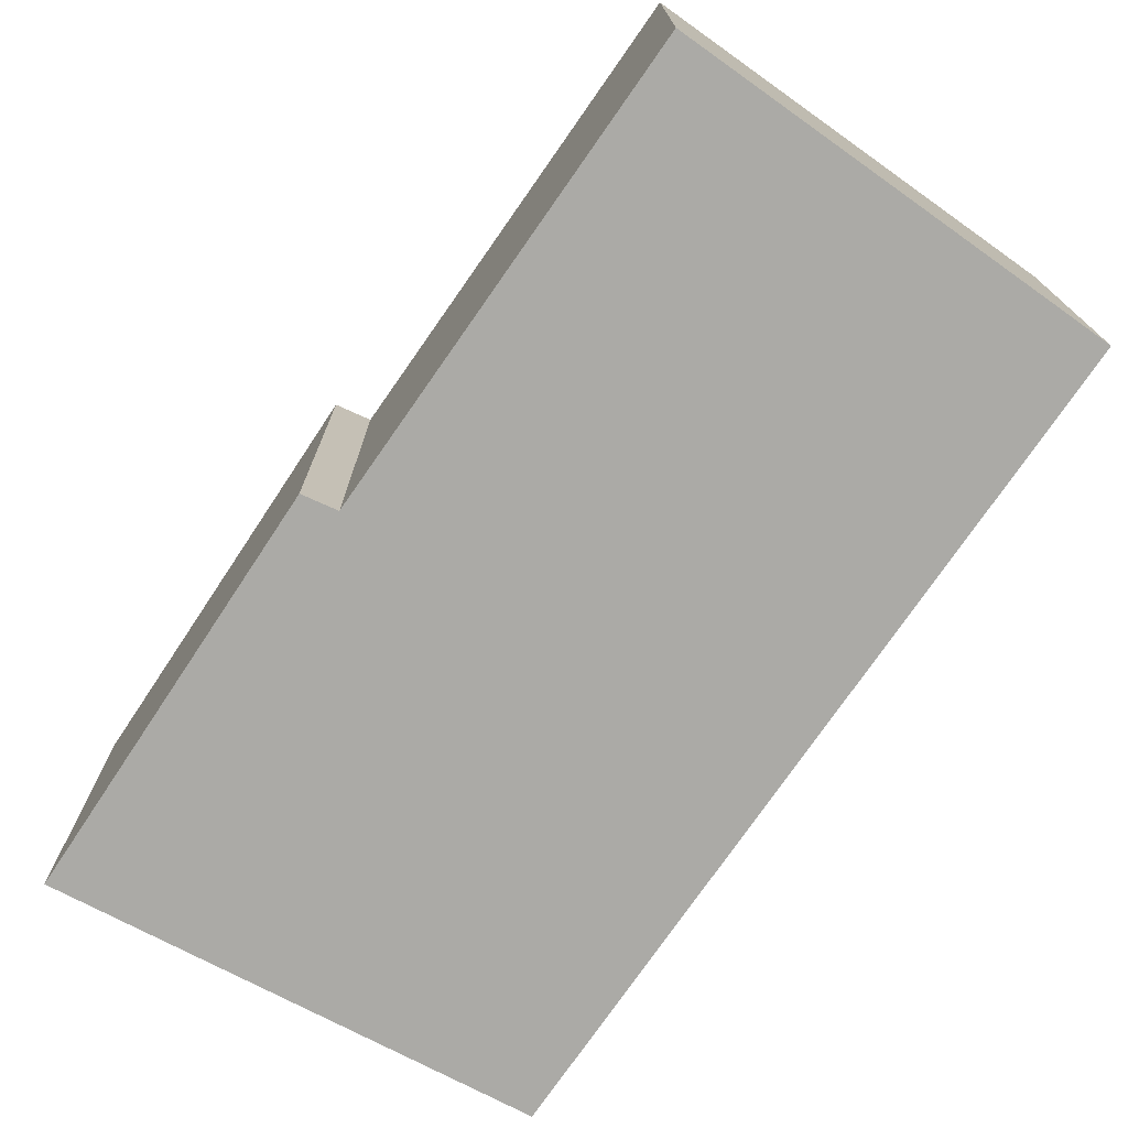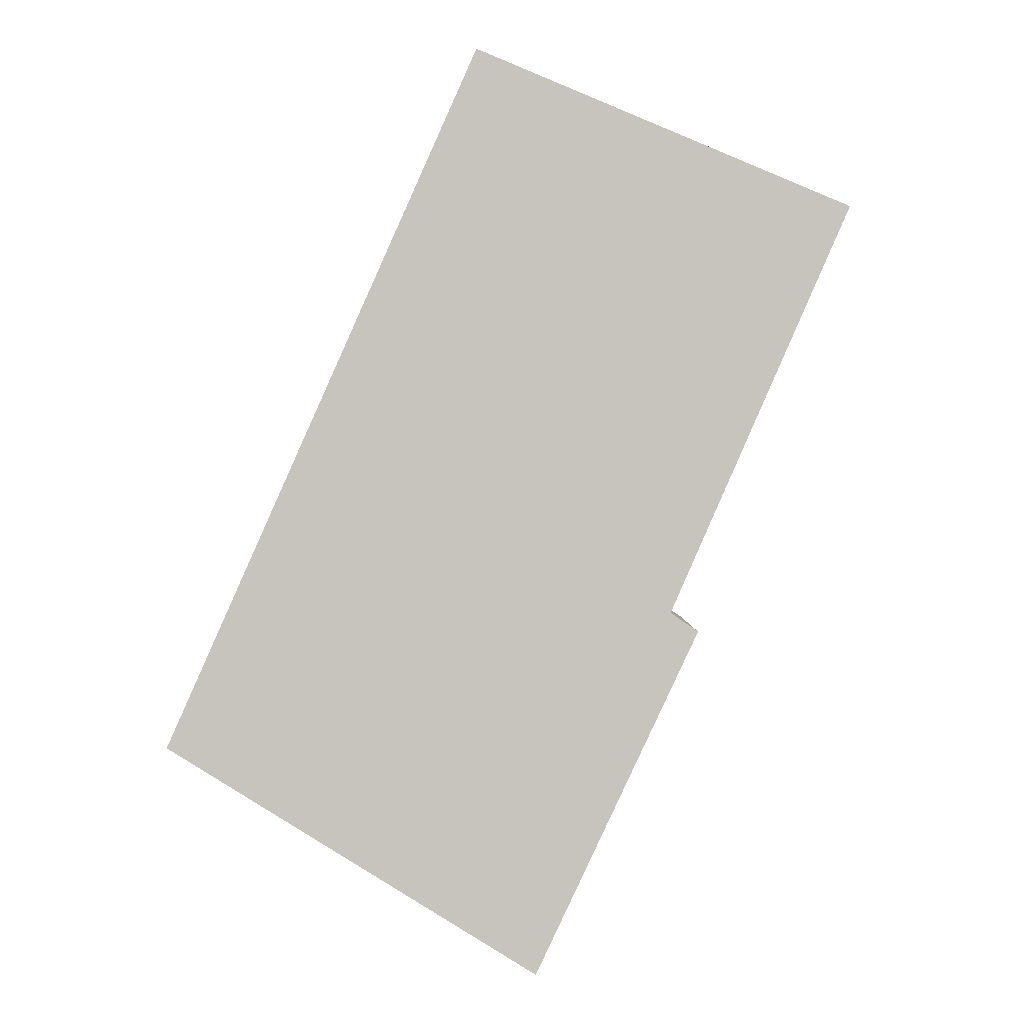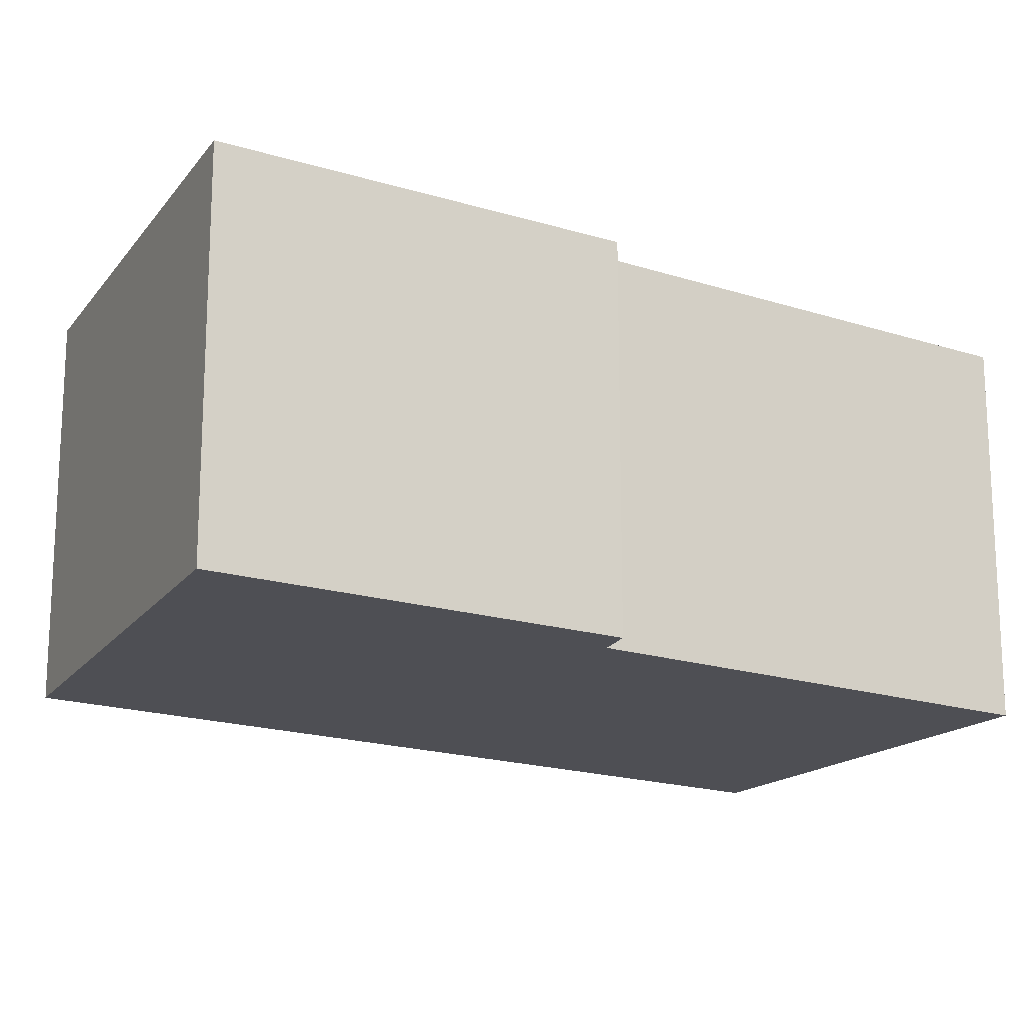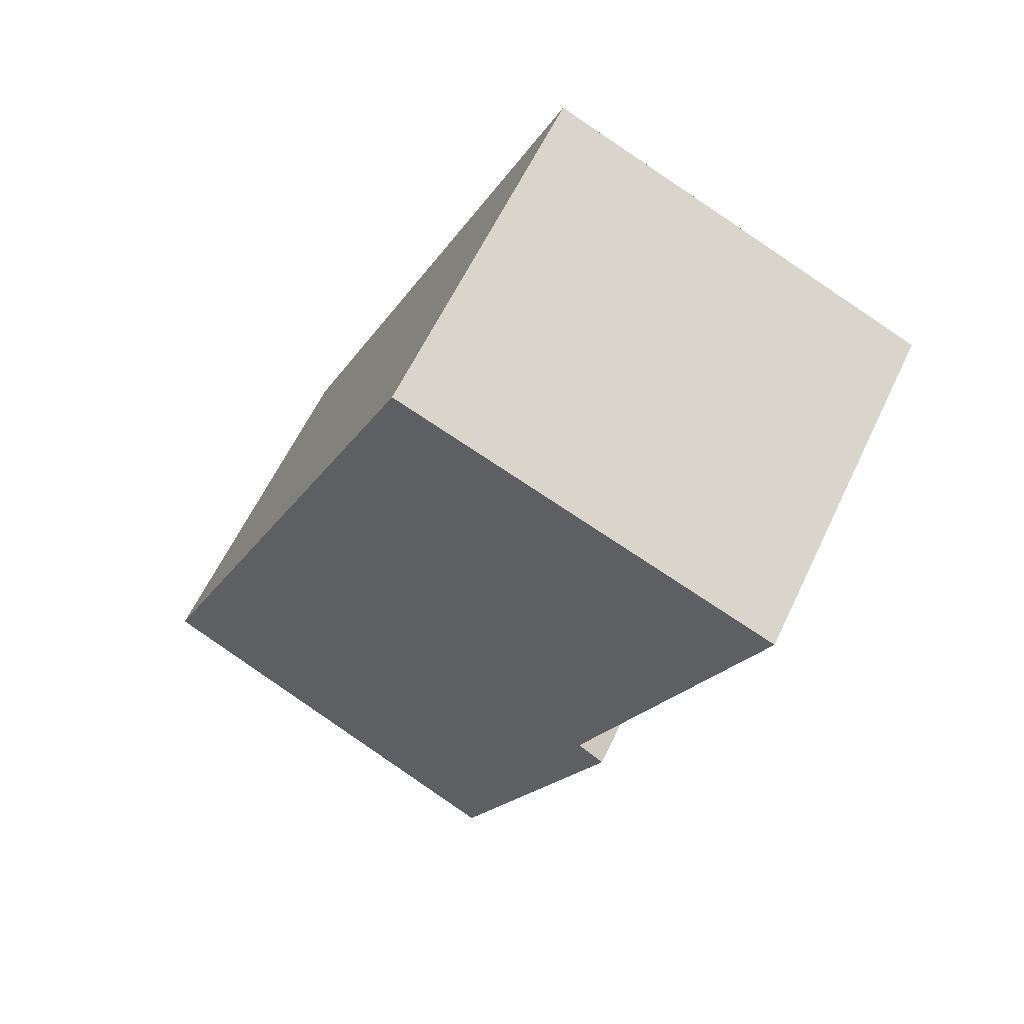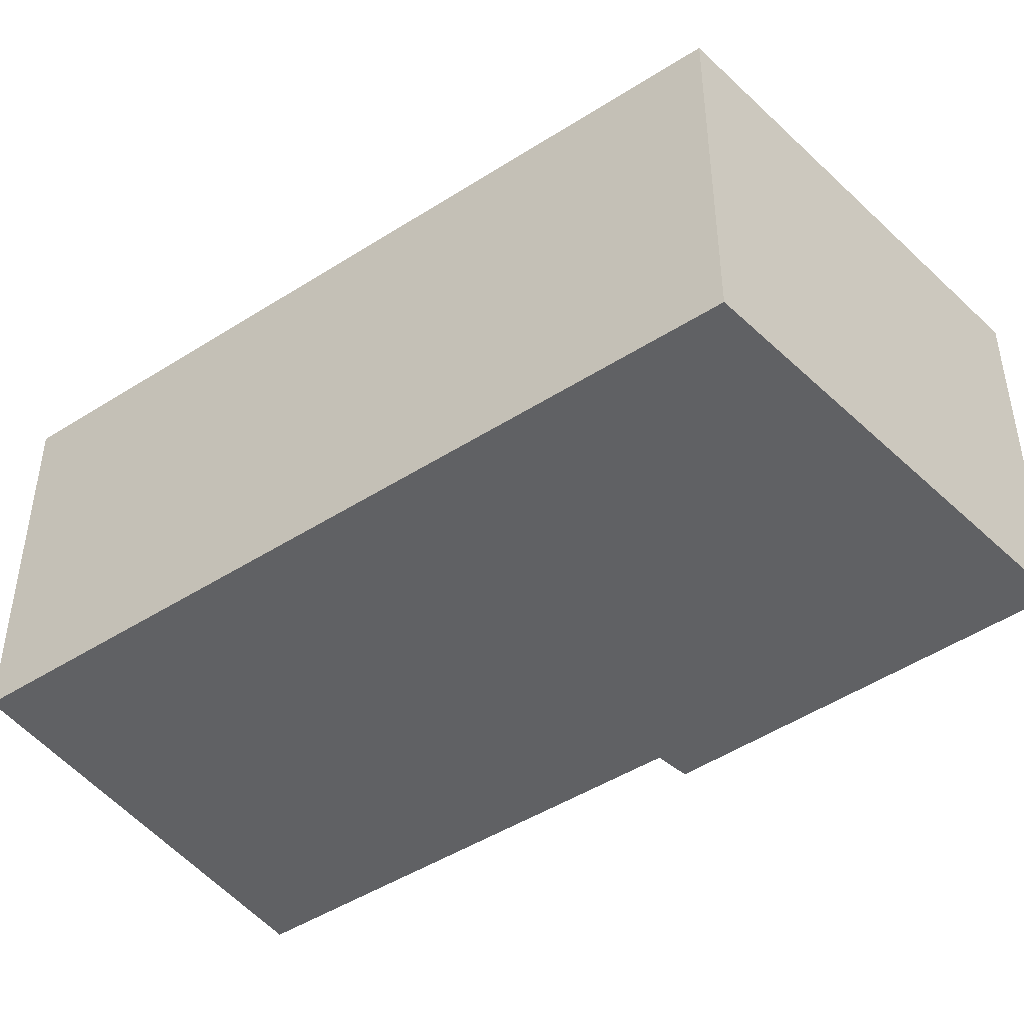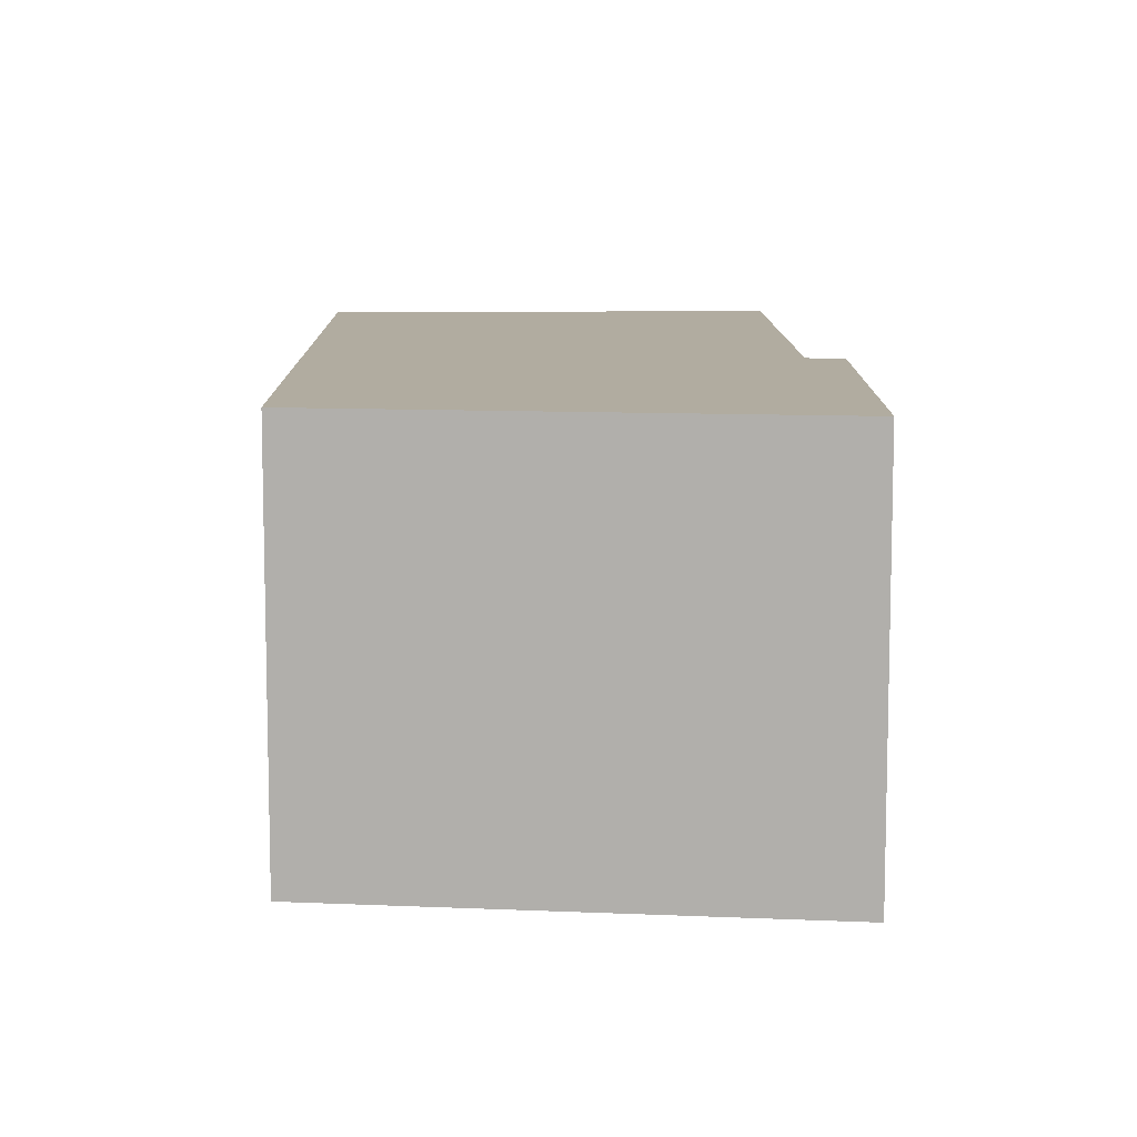
<metadata>
{"format":"obj","ext":"obj","renderer":"f3d","projection":"perspective","resolution":1024,"background":"white","views":[{"elev":-75.7,"azim":-58.7,"up":"+Y"},{"elev":-0.3,"azim":-178.4,"up":"+Z"},{"elev":-18.3,"azim":-146.0,"up":"+Y"},{"elev":60.7,"azim":-154.7,"up":"+Z"},{"elev":-47.0,"azim":102.0,"up":"+Y"},{"elev":10.1,"azim":155.4,"up":"+Y"}]}
</metadata>
<code>
v  2.269 2.973 0.971
v  0.142 2.973 -0.321
v  0 2.973 1.82e-16
v  1.502 2.973 -3.408
v  3.134 2.973 1.341
v  5.751 2.973 -4.557
v  2.634 2.973 -6.45
v  1.272 2.973 -3.566
v  1.272 2.184e-16 -3.566
v  1.502 2.087e-16 -3.408
v  0 0 0
v  3.134 -8.211e-17 1.341
v  2.269 -5.946e-17 0.971
v  0.142 1.966e-17 -0.321
v  2.634 3.949e-16 -6.45
v  5.751 2.79e-16 -4.557
g defaultobject
f 1 2 3
f 2 1 4
f 4 1 5
f 4 5 6
f 4 6 7
f 7 8 4
f 9 4 8
f 4 9 10
f 11 1 3
f 1 11 5
f 5 11 12
f 12 11 13
f 10 2 4
f 2 10 14
f 2 14 3
f 3 14 11
f 15 8 7
f 8 15 9
f 12 6 5
f 6 12 16
f 16 7 6
f 7 16 15
f 13 16 12
f 16 13 11
f 16 11 14
f 16 14 10
f 16 10 9
f 16 9 15

</code>
